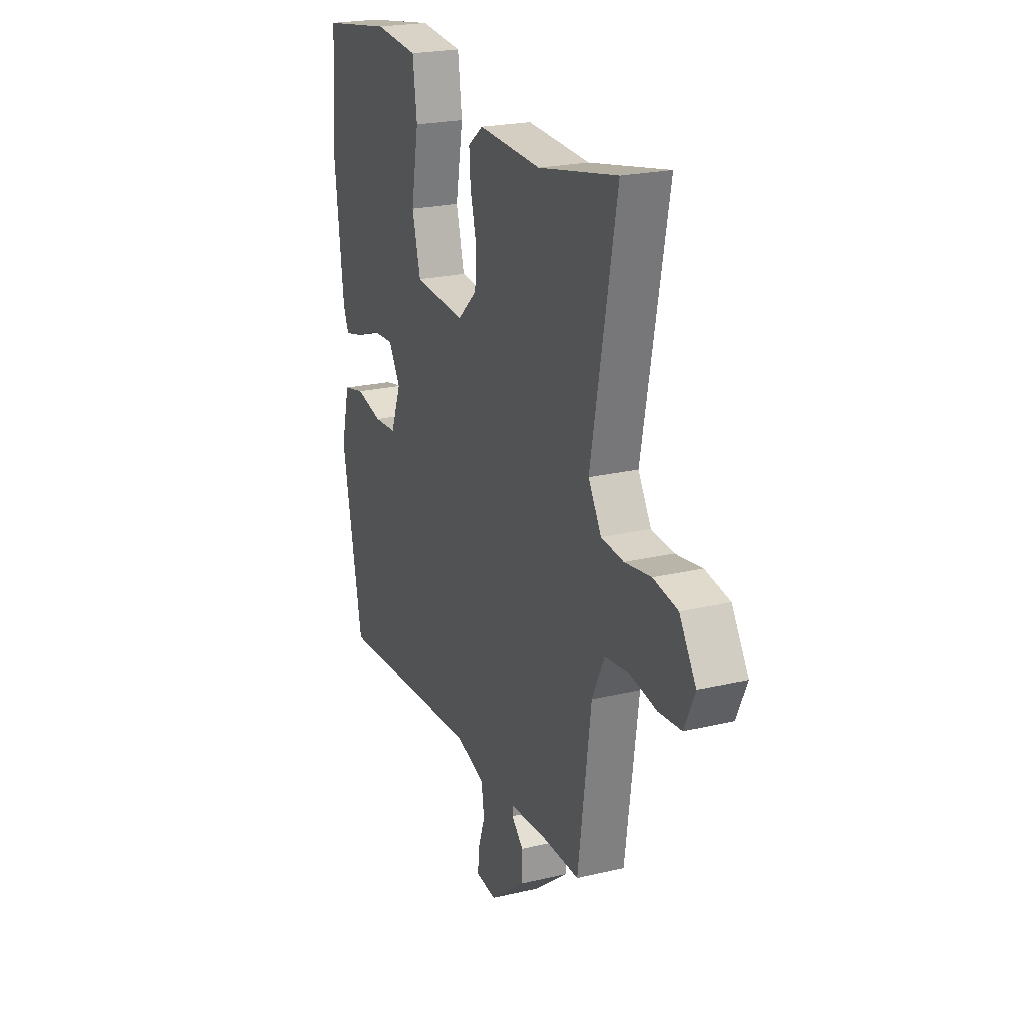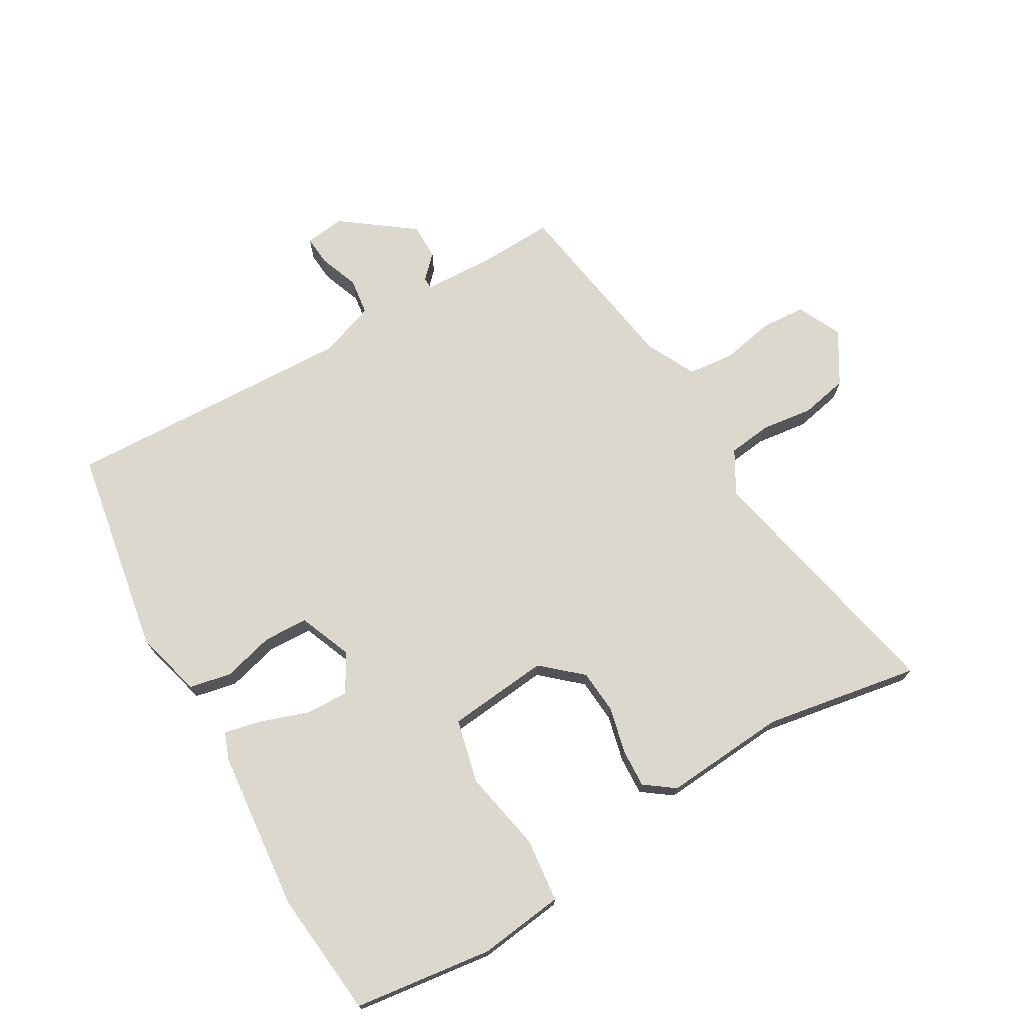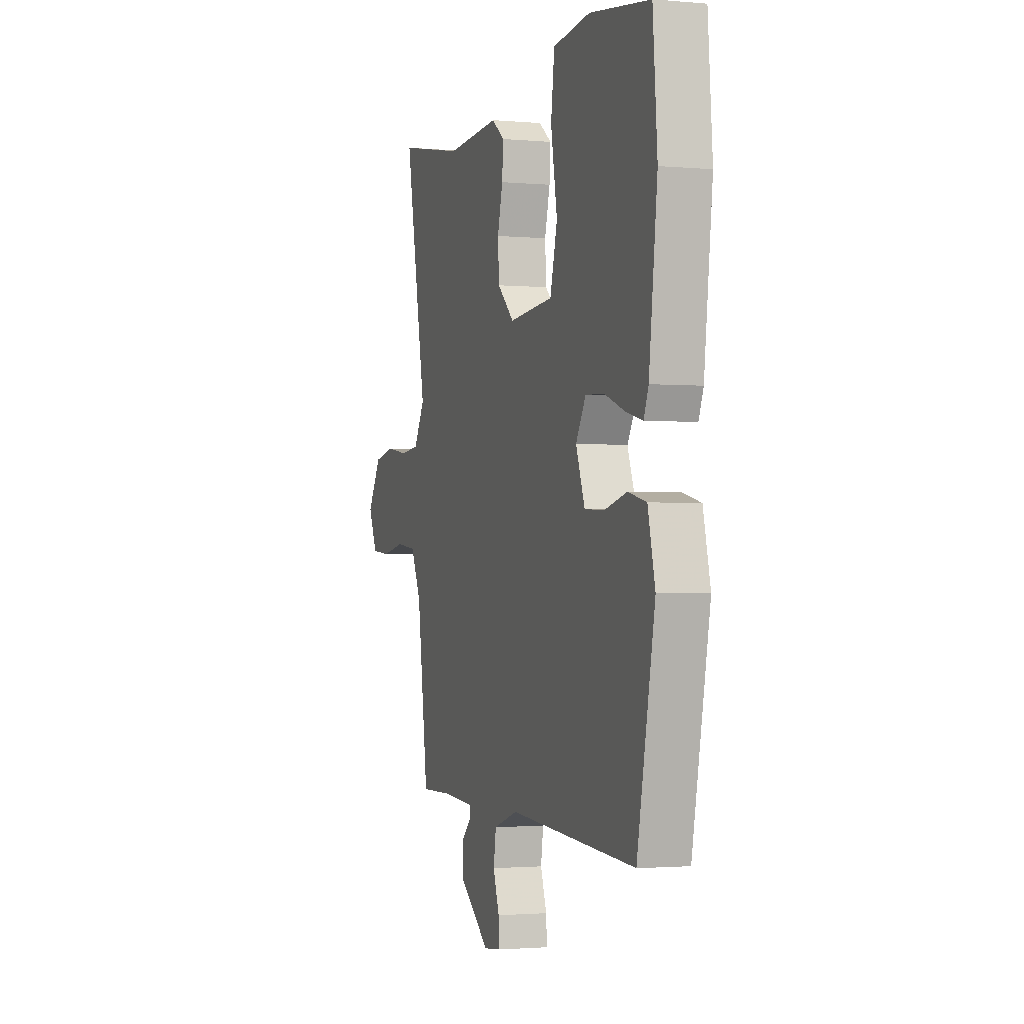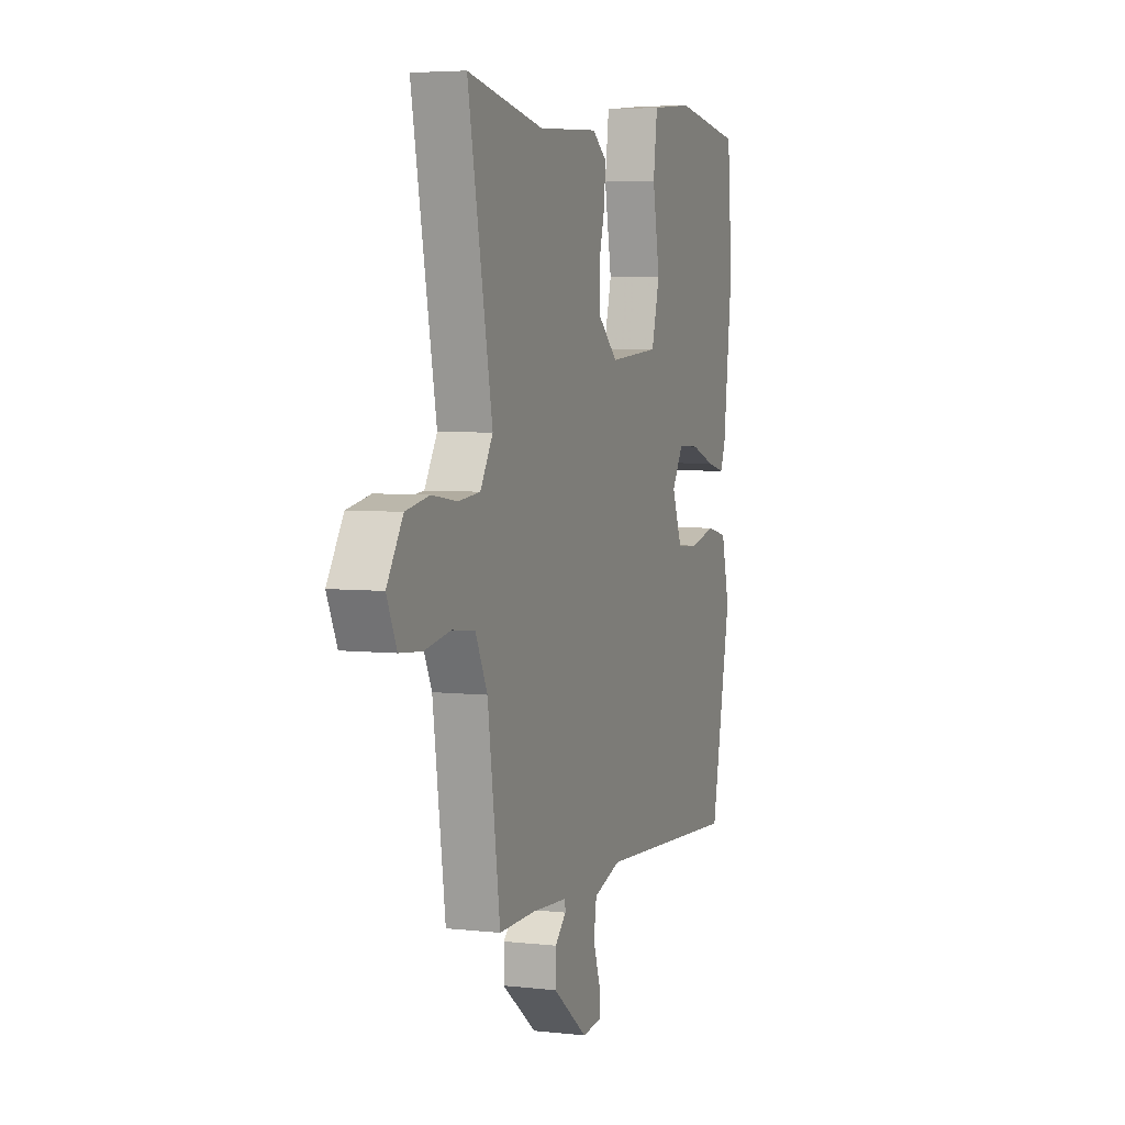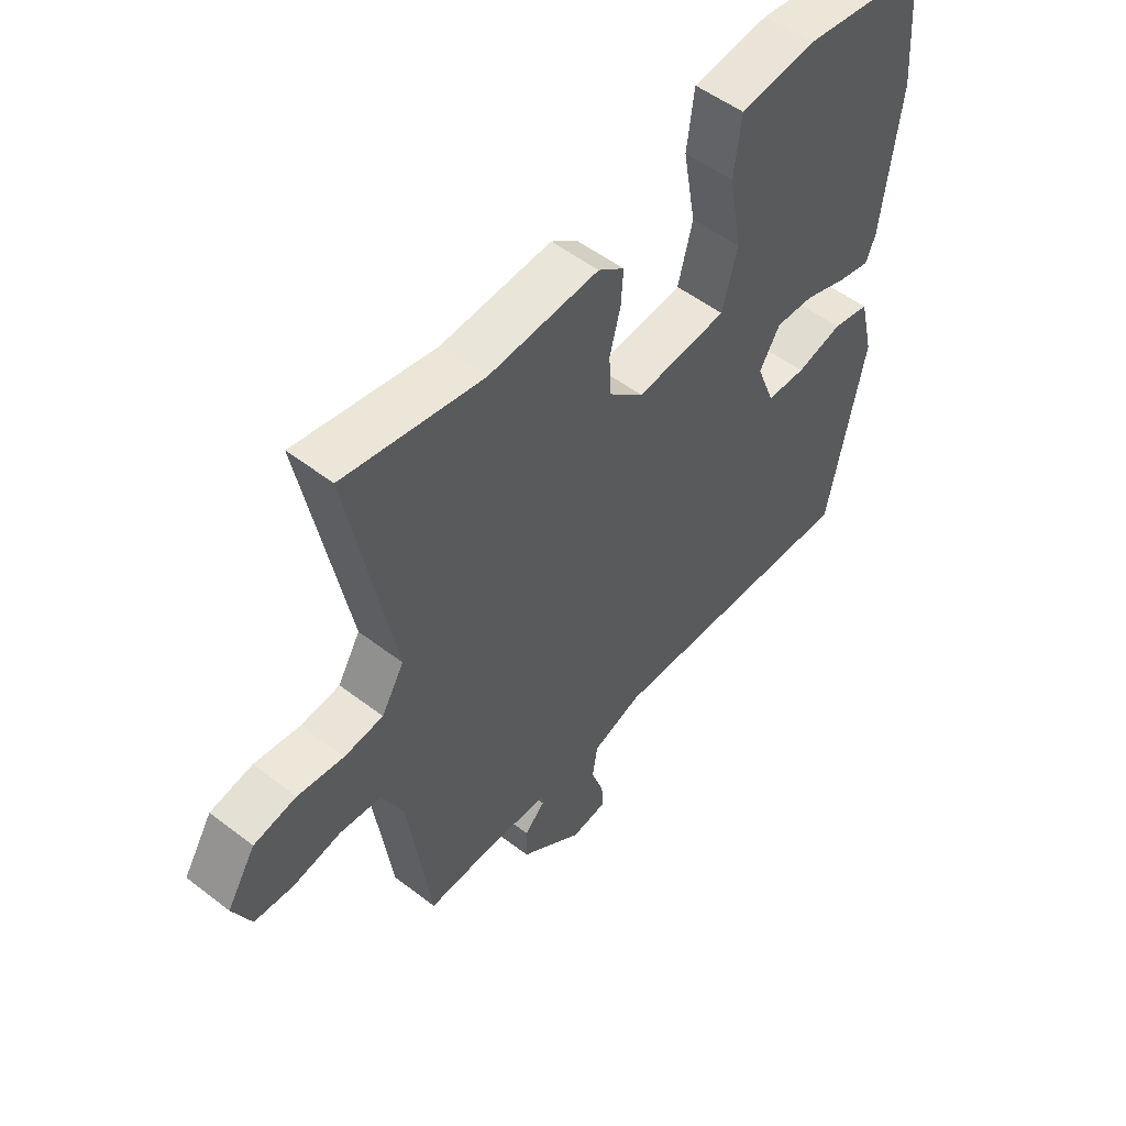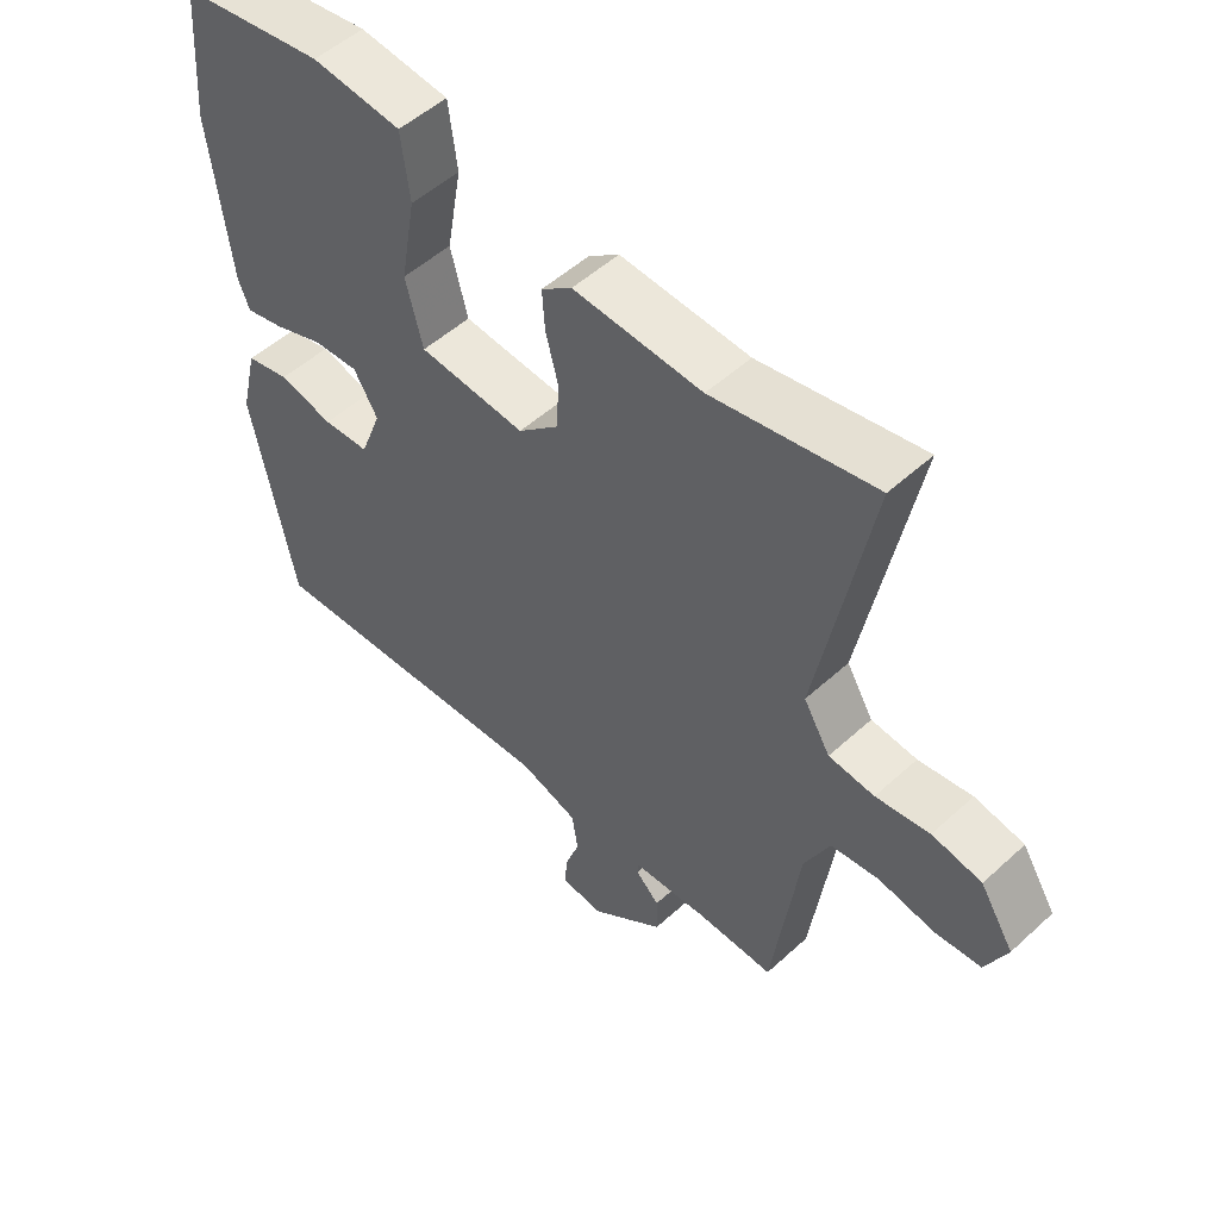
<metadata>
{"format":"obj","ext":"obj","renderer":"f3d","projection":"perspective","resolution":1024,"background":"white","views":[{"elev":22.1,"azim":67.5,"up":"+Z"},{"elev":72.4,"azim":-31.3,"up":"+Y"},{"elev":-1.8,"azim":-108.1,"up":"+Z"},{"elev":4.9,"azim":109.7,"up":"+Z"},{"elev":52.8,"azim":129.5,"up":"+Z"},{"elev":51.8,"azim":45.4,"up":"+Z"}]}
</metadata>
<code>
v 0.312 0.07 0.464
v 0.556 0.07 0.511
v 0.478 0.07 0.101
v 0.518 0.07 0.034
v 0.587 0.07 0.027
v 0.668 0.07 0.039
v 0.743 0.07 0.025
v 0.794 0.07 -0.056
v 0.762 0.07 -0.126
v 0.692 0.07 -0.132
v 0.608 0.07 -0.117
v 0.535 0.07 -0.126
v 0.497 0.07 -0.205
v 0.457 0.07 -0.496
v 0.341 0.07 -0.494
v 0.227 0.07 -0.501
v 0.226 0.07 -0.519
v 0.262 0.07 -0.554
v 0.263 0.07 -0.611
v 0.152 0.07 -0.697
v 0.089 0.07 -0.69
v 0.092 0.07 -0.643
v 0.114 0.07 -0.58
v 0.105 0.07 -0.522
v 0.017 0.07 -0.493
v -0.443 0.07 -0.52
v -0.507 0.07 -0.194
v -0.481 0.07 -0.087
v -0.415 0.07 -0.072
v -0.333 0.07 -0.092
v -0.263 0.07 -0.088
v -0.231 0.07 -0.004
v -0.267 0.07 0.056
v -0.335 0.07 0.052
v -0.411 0.07 0.024
v -0.469 0.07 0.01
v -0.486 0.07 0.052
v -0.516 0.07 0.305
v -0.5 0.07 0.505
v -0.282 0.07 0.538
v -0.147 0.07 0.524
v -0.134 0.07 0.424
v -0.157 0.07 0.294
v -0.131 0.07 0.194
v 0.03 0.07 0.181
v 0.091 0.07 0.237
v 0.095 0.07 0.307
v 0.076 0.07 0.38
v 0.072 0.07 0.44
v 0.118 0.07 0.475
v 0.312 0 0.464
v 0.556 0 0.511
v 0.478 0 0.101
v 0.518 0 0.034
v 0.587 0 0.027
v 0.668 0 0.039
v 0.743 0 0.025
v 0.794 0 -0.056
v 0.762 0 -0.126
v 0.692 0 -0.132
v 0.608 0 -0.117
v 0.535 0 -0.126
v 0.497 0 -0.205
v 0.457 0 -0.496
v 0.341 0 -0.494
v 0.227 0 -0.501
v 0.226 0 -0.519
v 0.262 0 -0.554
v 0.263 0 -0.611
v 0.152 0 -0.697
v 0.089 0 -0.69
v 0.092 0 -0.643
v 0.114 0 -0.58
v 0.105 0 -0.522
v 0.017 0 -0.493
v -0.443 0 -0.52
v -0.507 0 -0.194
v -0.481 0 -0.087
v -0.415 0 -0.072
v -0.333 0 -0.092
v -0.263 0 -0.088
v -0.231 0 -0.004
v -0.267 0 0.056
v -0.335 0 0.052
v -0.411 0 0.024
v -0.469 0 0.01
v -0.486 0 0.052
v -0.516 0 0.305
v -0.5 0 0.505
v -0.282 0 0.538
v -0.147 0 0.524
v -0.134 0 0.424
v -0.157 0 0.294
v -0.131 0 0.194
v 0.03 0 0.181
v 0.091 0 0.237
v 0.095 0 0.307
v 0.076 0 0.38
v 0.072 0 0.44
v 0.118 0 0.475
f 49 50 1
f 48 49 1
f 47 48 1
f 1 2 3
f 47 1 3
f 46 47 3
f 45 46 3 4
f 44 45 4
f 41 42 43
f 40 41 43
f 39 40 43
f 38 39 43
f 37 38 43
f 36 37 43
f 35 36 43
f 34 35 43
f 33 34 43 44
f 32 33 44 4
f 28 29 30
f 27 28 30
f 26 27 30
f 25 26 30
f 24 25 30 31
f 21 22 23
f 20 21 23
f 19 20 23
f 18 19 23
f 17 18 23
f 16 17 23 24
f 13 14 15
f 12 13 15 16
f 9 10 11
f 8 9 11
f 7 8 11
f 6 7 11
f 5 6 11
f 5 11 12
f 24 31 32
f 16 24 32
f 12 16 32
f 5 12 32
f 4 5 32
f 51 100 99
f 51 99 98
f 51 98 97
f 53 52 51
f 53 51 97
f 53 97 96
f 54 53 96 95
f 54 95 94
f 93 92 91
f 93 91 90
f 93 90 89
f 93 89 88
f 93 88 87
f 93 87 86
f 93 86 85
f 93 85 84
f 94 93 84 83
f 54 94 83 82
f 80 79 78
f 80 78 77
f 80 77 76
f 80 76 75
f 81 80 75 74
f 73 72 71
f 73 71 70
f 73 70 69
f 73 69 68
f 73 68 67
f 74 73 67 66
f 65 64 63
f 66 65 63 62
f 61 60 59
f 61 59 58
f 61 58 57
f 61 57 56
f 61 56 55
f 62 61 55
f 82 81 74
f 82 74 66
f 82 66 62
f 82 62 55
f 82 55 54
f 1 51 52 2
f 2 52 53 3
f 3 53 54 4
f 4 54 55 5
f 5 55 56 6
f 6 56 57 7
f 7 57 58 8
f 8 58 59 9
f 9 59 60 10
f 10 60 61 11
f 11 61 62 12
f 12 62 63 13
f 13 63 64 14
f 14 64 65 15
f 15 65 66 16
f 16 66 67 17
f 17 67 68 18
f 18 68 69 19
f 19 69 70 20
f 20 70 71 21
f 21 71 72 22
f 22 72 73 23
f 23 73 74 24
f 24 74 75 25
f 25 75 76 26
f 26 76 77 27
f 27 77 78 28
f 28 78 79 29
f 29 79 80 30
f 30 80 81 31
f 31 81 82 32
f 32 82 83 33
f 33 83 84 34
f 34 84 85 35
f 35 85 86 36
f 36 86 87 37
f 37 87 88 38
f 38 88 89 39
f 39 89 90 40
f 40 90 91 41
f 41 91 92 42
f 42 92 93 43
f 43 93 94 44
f 44 94 95 45
f 45 95 96 46
f 46 96 97 47
f 47 97 98 48
f 48 98 99 49
f 49 99 100 50
f 50 100 51 1

</code>
